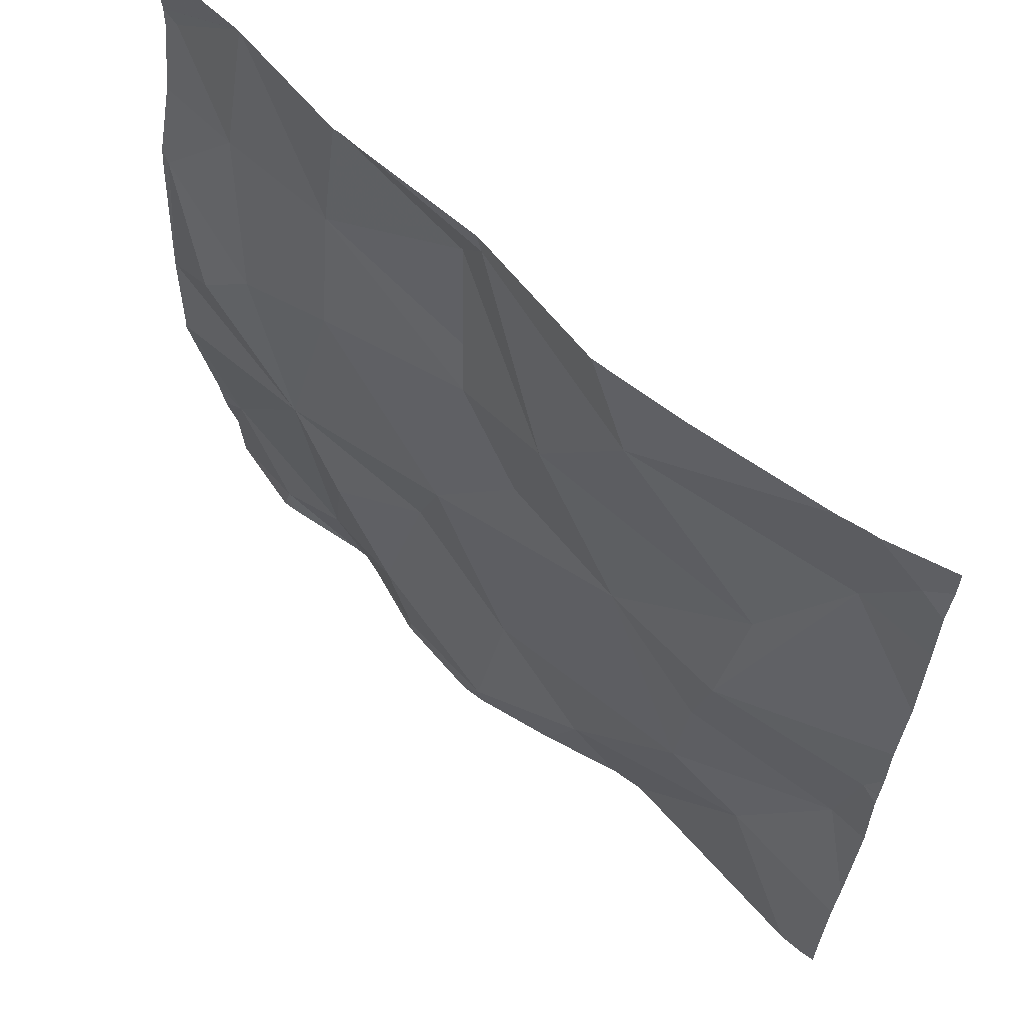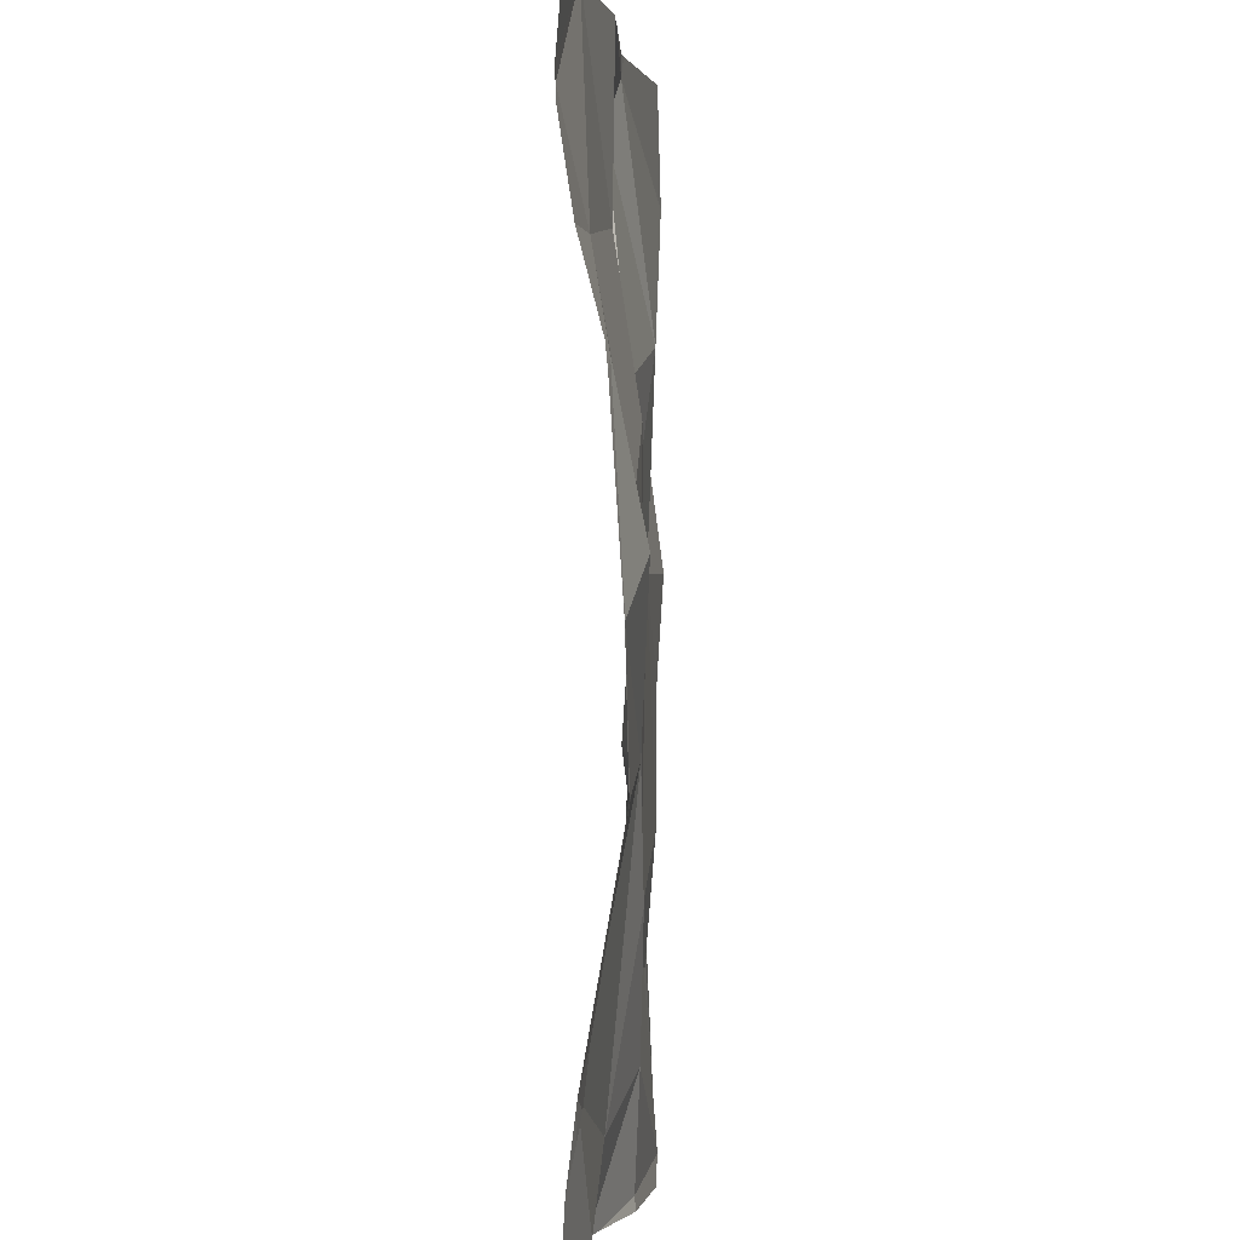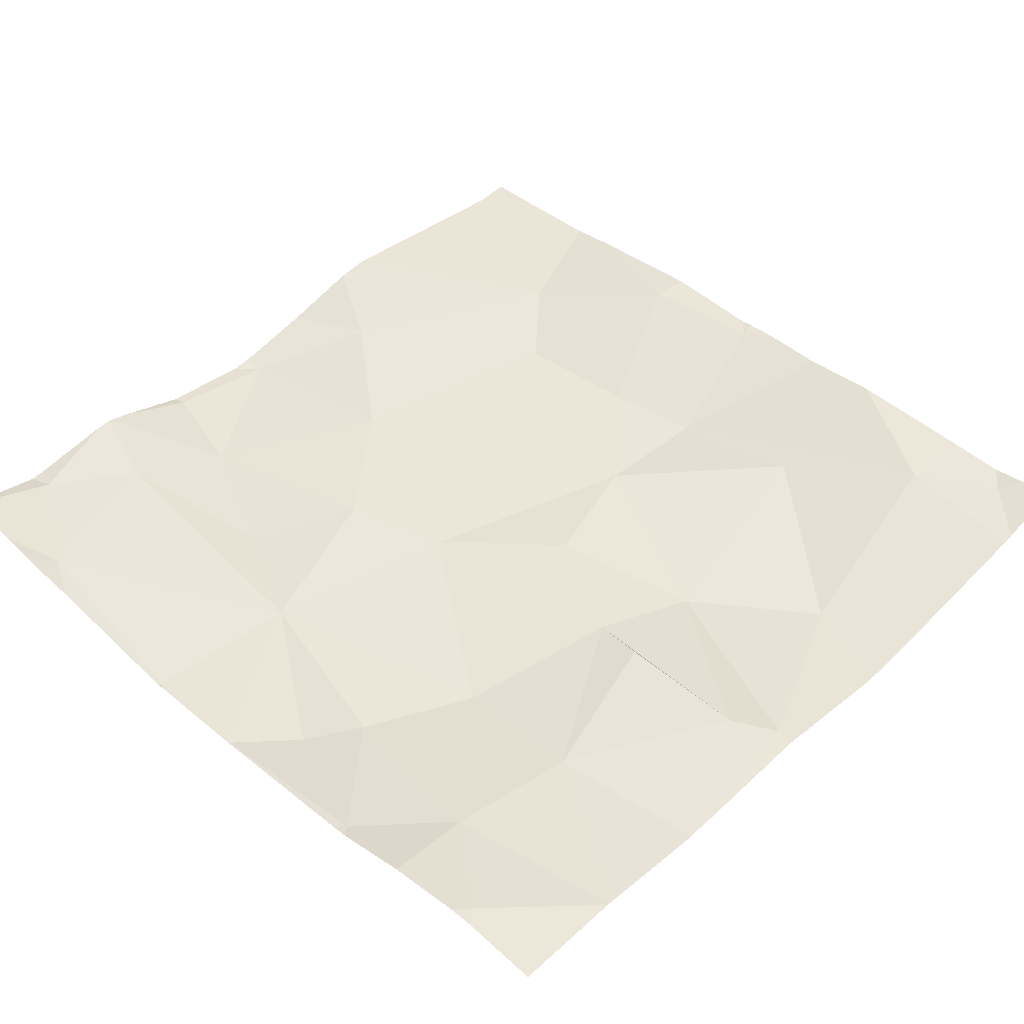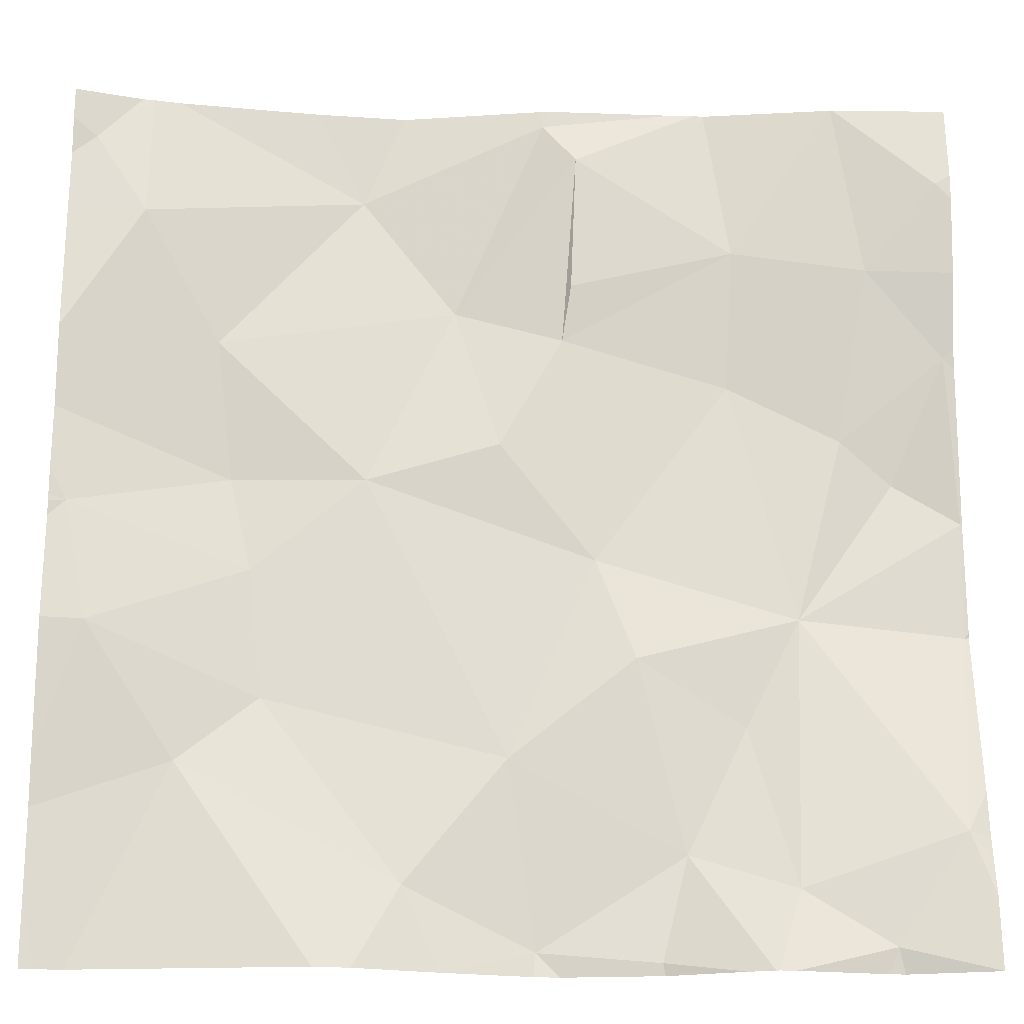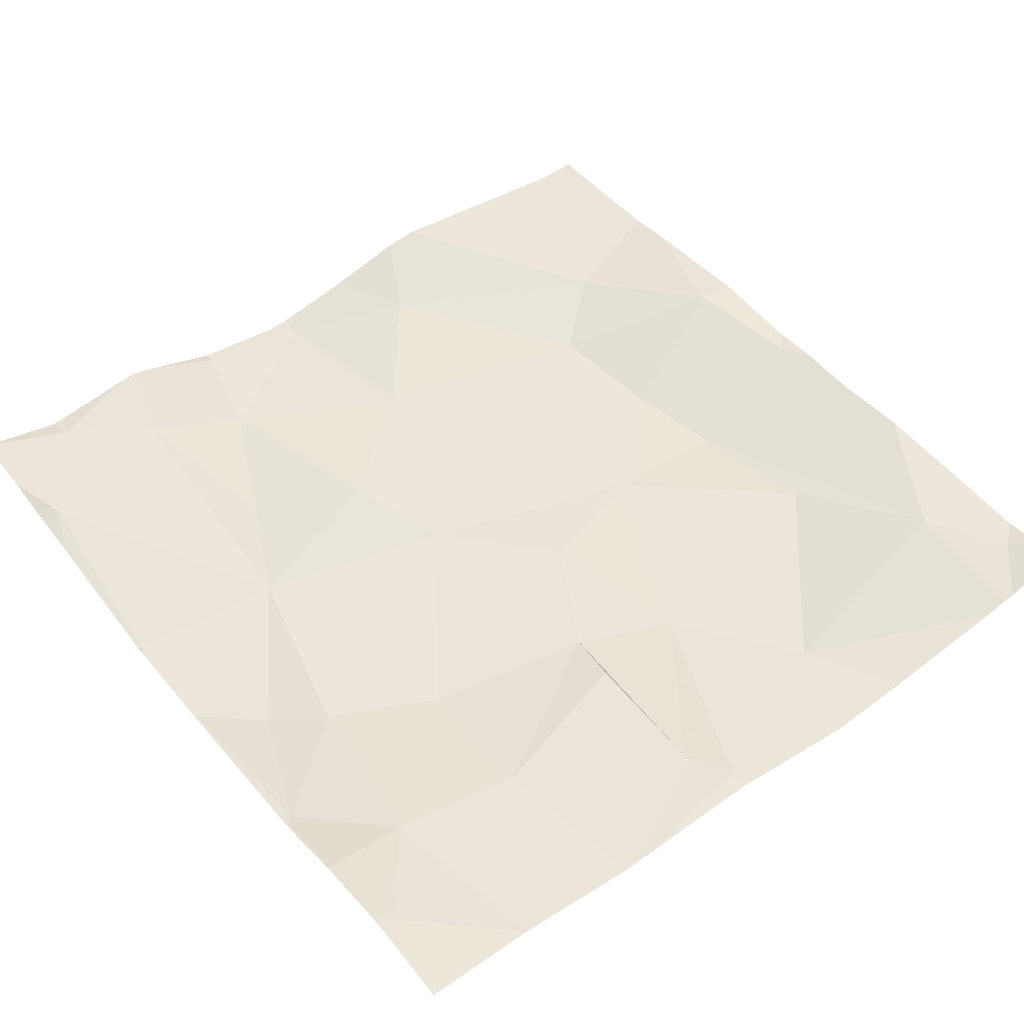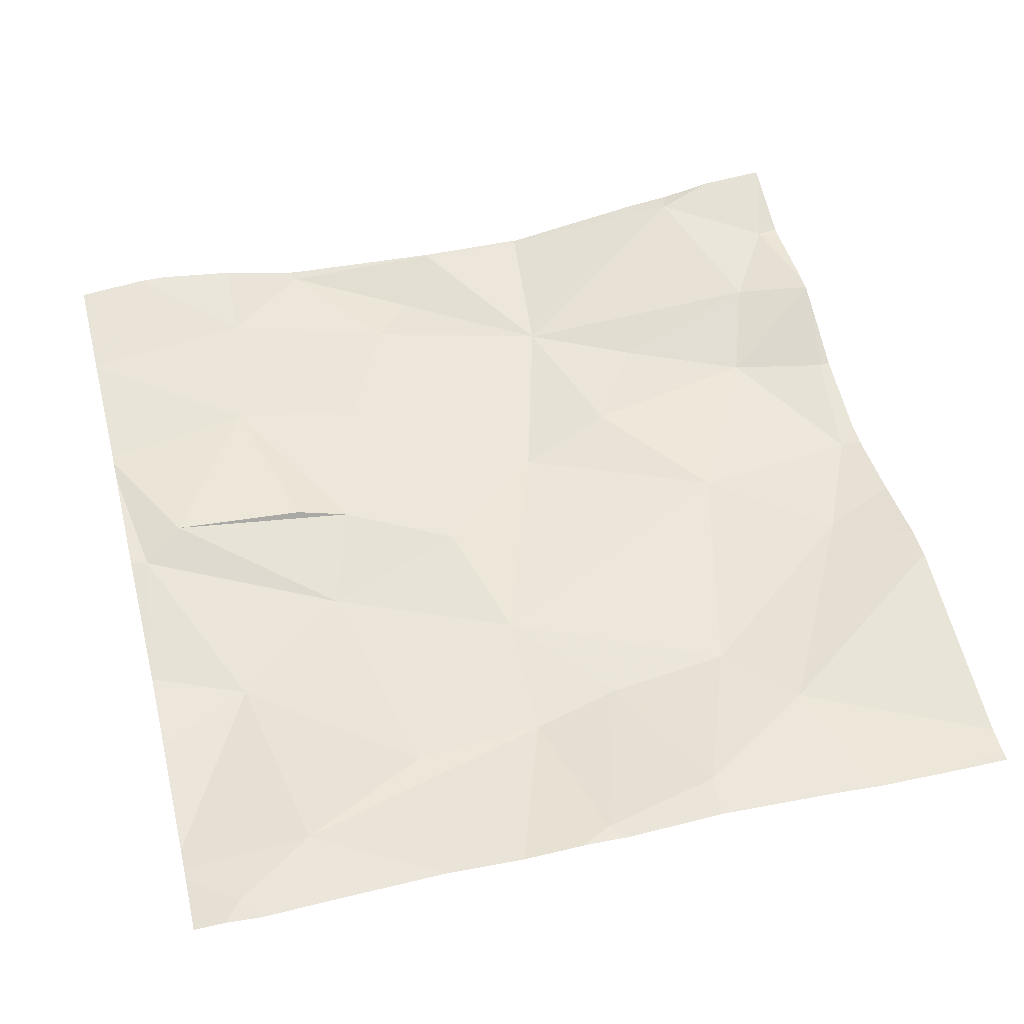
<metadata>
{"format":"obj","ext":"obj","renderer":"f3d","projection":"perspective","resolution":1024,"background":"white","views":[{"elev":62.6,"azim":-138.7,"up":"+Y"},{"elev":0.5,"azim":91.3,"up":"+Y"},{"elev":47.7,"azim":133.6,"up":"+Z"},{"elev":-21.1,"azim":-3.9,"up":"+Y"},{"elev":51.6,"azim":142.0,"up":"+Z"},{"elev":53.0,"azim":-104.1,"up":"+Z"}]}
</metadata>
<code>
v -139 197.8 483.5
v -139.6 197.8 483.5
v -139.6 197.8 483.5
v -139.6 197.8 483.5
v -138.9 197.8 483.5
v -138.8 197 483.5
v -138.8 197 483.5
v -139.7 197.2 483.5
v -138.8 197.5 483.5
v -138.8 196.8 483.5
v -138.9 197.4 483.5
v -138.8 197.4 483.4
v -138.9 197.2 483.4
v -139 197.5 483.4
v -139 197.6 483.5
v -138.9 197.6 483.5
v -138.9 196.9 483.5
v -139.4 196.8 483.5
v -138.9 196.8 483.5
v -139.1 196.9 483.5
v -139.2 196.9 483.4
v -139.7 197.3 483.5
v -139.2 197.3 483.5
v -139.2 197.5 483.5
v -139.3 197.4 483.5
v -139.1 197 483.5
v -139.4 196.8 483.5
v -138.8 197 483.5
v -139.2 196.8 483.4
v -139.4 196.9 483.5
v -138.9 197.8 483.5
v -139.3 196.8 483.5
v -139.5 197.8 483.4
v -139.1 197.8 483.5
v -139.6 197.7 483.5
v -139.6 197.5 483.5
v -139.5 197.4 483.4
v -139.1 197.2 483.5
v -138.8 197.5 483.5
v -138.8 197.3 483.5
v -139.6 197.1 483.5
v -138.8 197.6 483.5
v -139.1 196.8 483.5
v -139.2 196.8 483.4
v -139 197.1 483.4
v -139 196.9 483.5
v -139.2 197.1 483.5
v -139.5 197.1 483.4
v -139.4 197.4 483.5
v -139.5 197.3 483.4
v -138.8 197.2 483.5
v -139.3 197.6 483.4
v -139.4 197.7 483.4
v -138.8 196.9 483.5
v -139.2 197.6 483.5
v -138.9 196.8 483.5
v -138.8 197.7 483.5
v -139.2 197.7 483.5
v -139.2 197.8 483.5
v -139.7 197.7 483.5
v -138.8 197 483.5
v -139.7 197.1 483.5
v -139.7 197.2 483.5
v -139.7 197.3 483.5
v -139.7 197.3 483.5
v -139.7 197.4 483.5
v -139.7 197.3 483.5
v -139.2 197.8 483.5
v -139.7 196.9 483.5
v -139.7 197 483.5
v -139.7 197.4 483.5
v -139.7 197.5 483.5
v -139.7 197.6 483.5
v -139.7 197.7 483.5
v -139.7 197.8 483.5
v -138.8 197.3 483.5
v -138.8 197.3 483.5
v -138.8 197.5 483.5
v -138.8 197.2 483.5
v -138.8 197.2 483.5
v -138.8 197.7 483.5
v -138.8 197.7 483.5
v -138.8 197.8 483.5
v -139 196.8 483.5
v -139.7 196.8 483.4
v -139 196.8 483.5
v -139 196.8 483.5
v -139 196.8 483.5
v -138.8 196.8 483.5
v -138.8 196.8 483.5
v -139.7 196.8 483.4
v -139.7 196.8 483.5
v -139 197.8 483.5
v -138.9 197.8 483.5
v -139.4 197.8 483.4
v -139.2 197.8 483.5
v -139.7 197.8 483.5
v -139.7 197.8 483.5
v -138.9 197.8 483.5
v -138.9 197.8 483.5
v -138.8 197.8 483.5
f 95 53 59
f 12 11 13
f 15 14 16
f 20 21 44
f 78 39 76
f 23 14 24
f 24 25 23
f 21 20 26
f 86 17 46
f 21 30 32
f 11 14 13
f 36 35 37
f 23 38 13
f 11 12 39
f 16 11 39
f 13 40 12
f 27 41 18
f 77 40 51
f 42 39 9
f 13 45 46
f 94 15 5
f 28 13 46
f 47 26 38
f 38 23 47
f 48 47 49
f 48 41 30
f 93 15 94
f 26 47 21
f 48 50 8
f 28 51 13
f 17 28 46
f 33 53 95
f 69 41 70
f 63 22 64
f 85 41 69
f 31 57 82
f 21 47 30
f 54 17 10
f 47 23 49
f 45 13 38
f 30 47 48
f 41 8 62
f 49 25 52
f 66 37 71
f 36 49 52
f 53 36 52
f 13 14 23
f 14 15 24
f 12 40 39
f 39 40 76
f 84 20 43
f 77 51 79
f 49 37 50
f 36 37 49
f 71 35 72
f 22 8 50
f 50 37 22
f 14 11 16
f 49 23 25
f 24 15 55
f 51 28 7
f 18 41 85
f 52 25 24
f 86 46 87
f 87 26 88
f 26 46 45
f 8 41 48
f 26 20 84
f 49 50 48
f 51 40 13
f 26 45 38
f 5 16 57
f 27 30 41
f 24 55 58
f 52 24 58
f 57 16 42
f 76 40 77
f 60 35 4
f 4 53 3
f 34 58 1
f 5 57 31
f 1 58 15
f 36 53 35
f 53 52 59
f 58 59 52
f 58 55 15
f 1 15 93
f 15 16 5
f 31 82 99
f 95 59 96
f 73 60 74
f 62 8 63
f 10 17 56
f 63 8 22
f 64 22 65
f 29 21 32
f 7 28 6
f 65 22 67
f 6 28 61
f 66 22 37
f 67 22 66
f 32 30 27
f 3 53 33
f 9 39 78
f 85 69 91
f 70 41 62
f 71 37 35
f 42 16 39
f 72 35 73
f 54 28 17
f 73 35 60
f 74 60 75
f 43 20 44
f 44 21 29
f 75 60 2
f 61 28 54
f 2 60 4
f 79 51 80
f 80 51 7
f 19 17 86
f 4 35 53
f 81 57 42
f 82 57 81
f 56 17 19
f 99 83 100
f 87 46 26
f 34 59 58
f 88 26 84
f 89 10 90
f 90 10 56
f 91 69 92
f 68 59 34
f 96 59 68
f 97 75 2
f 98 75 97
f 99 82 83
f 100 83 101

</code>
